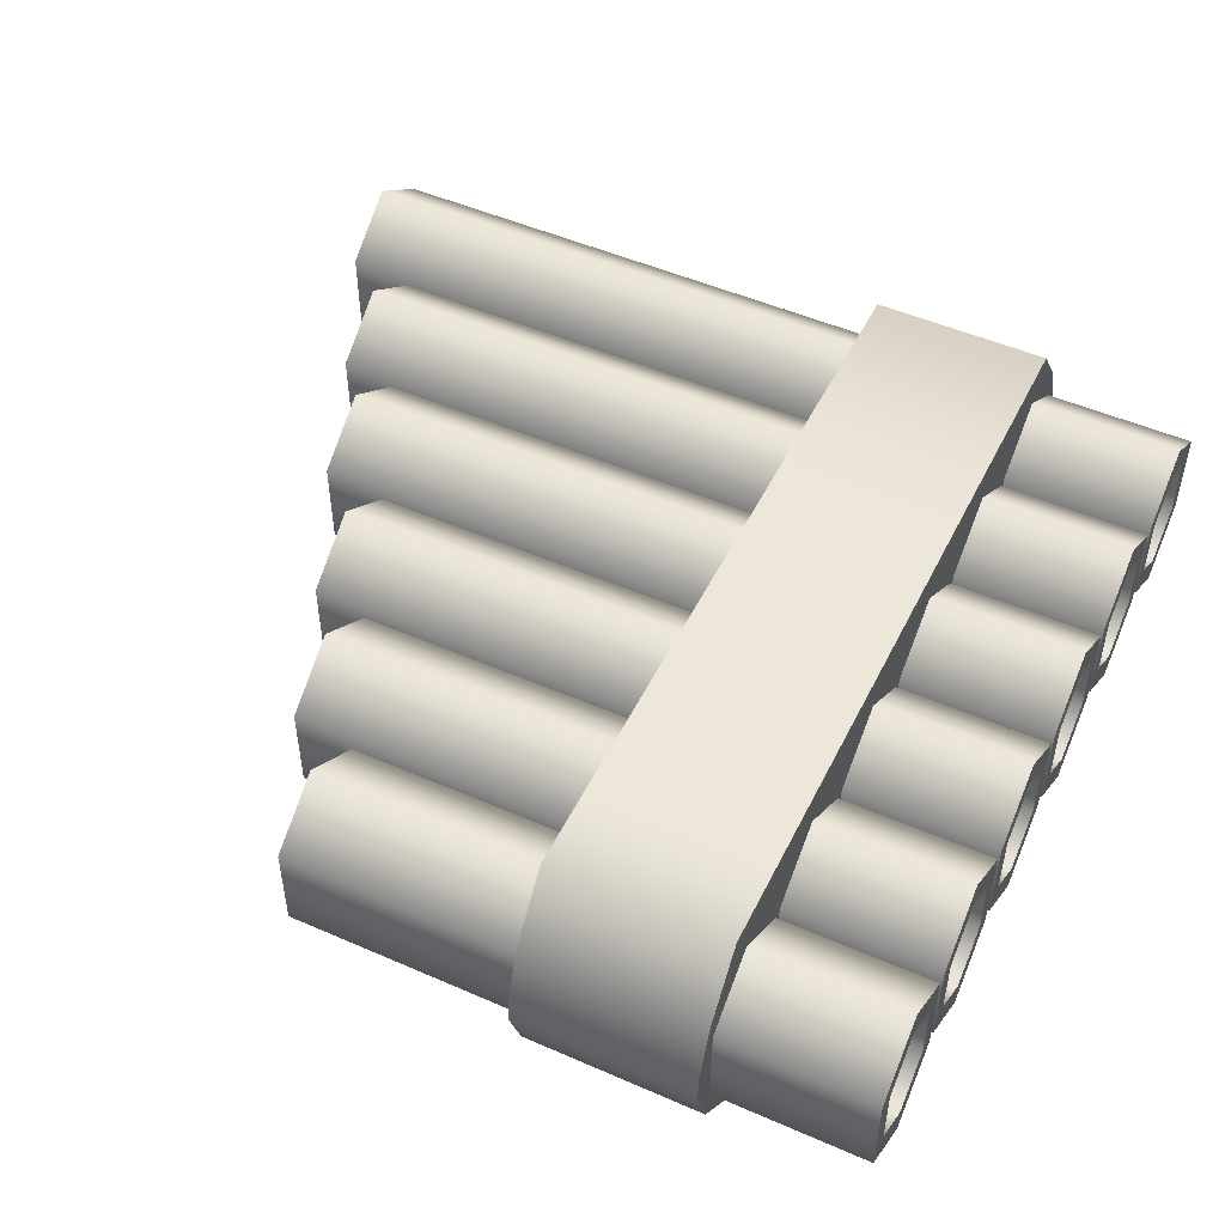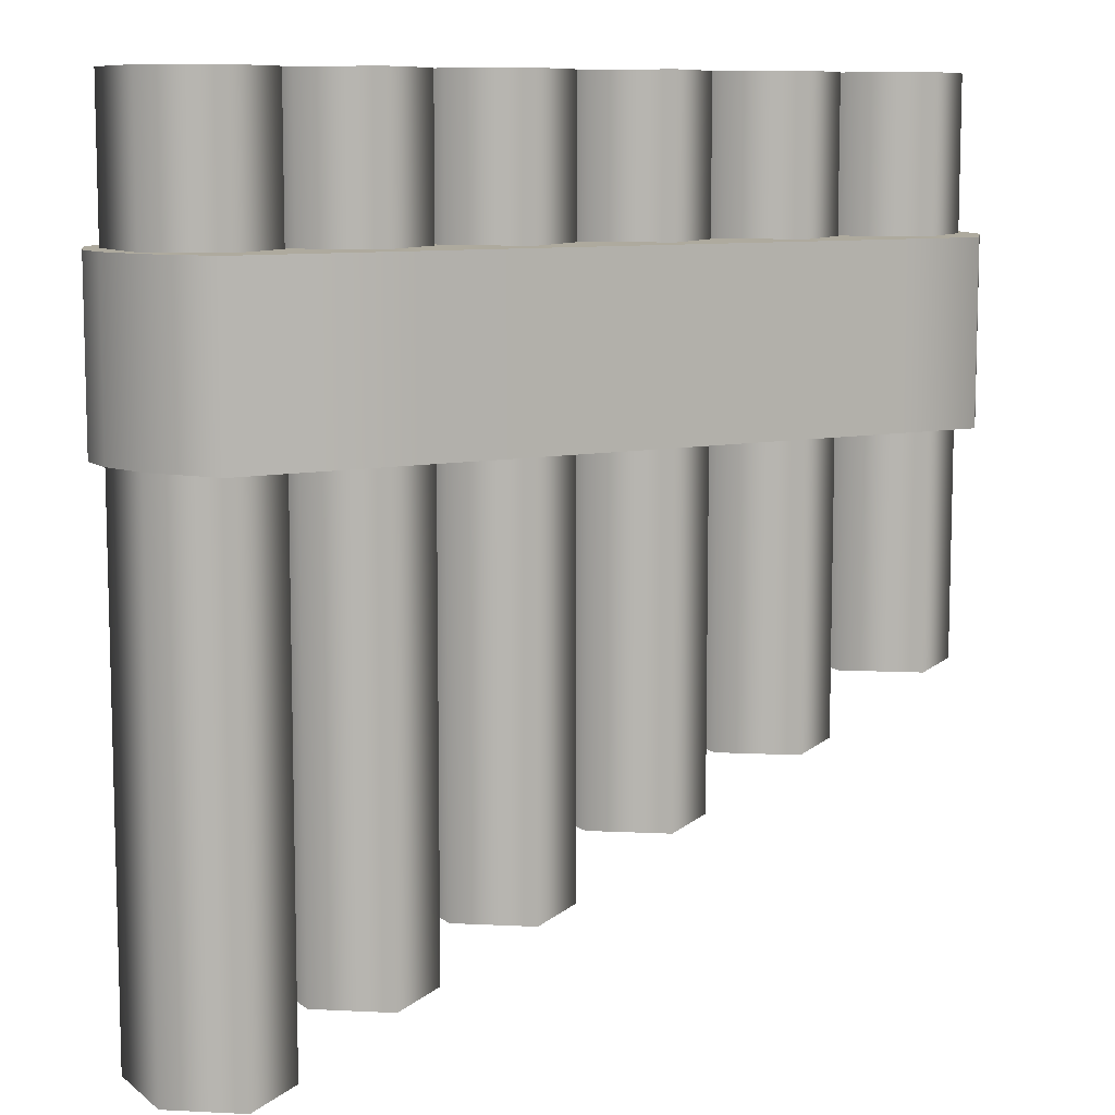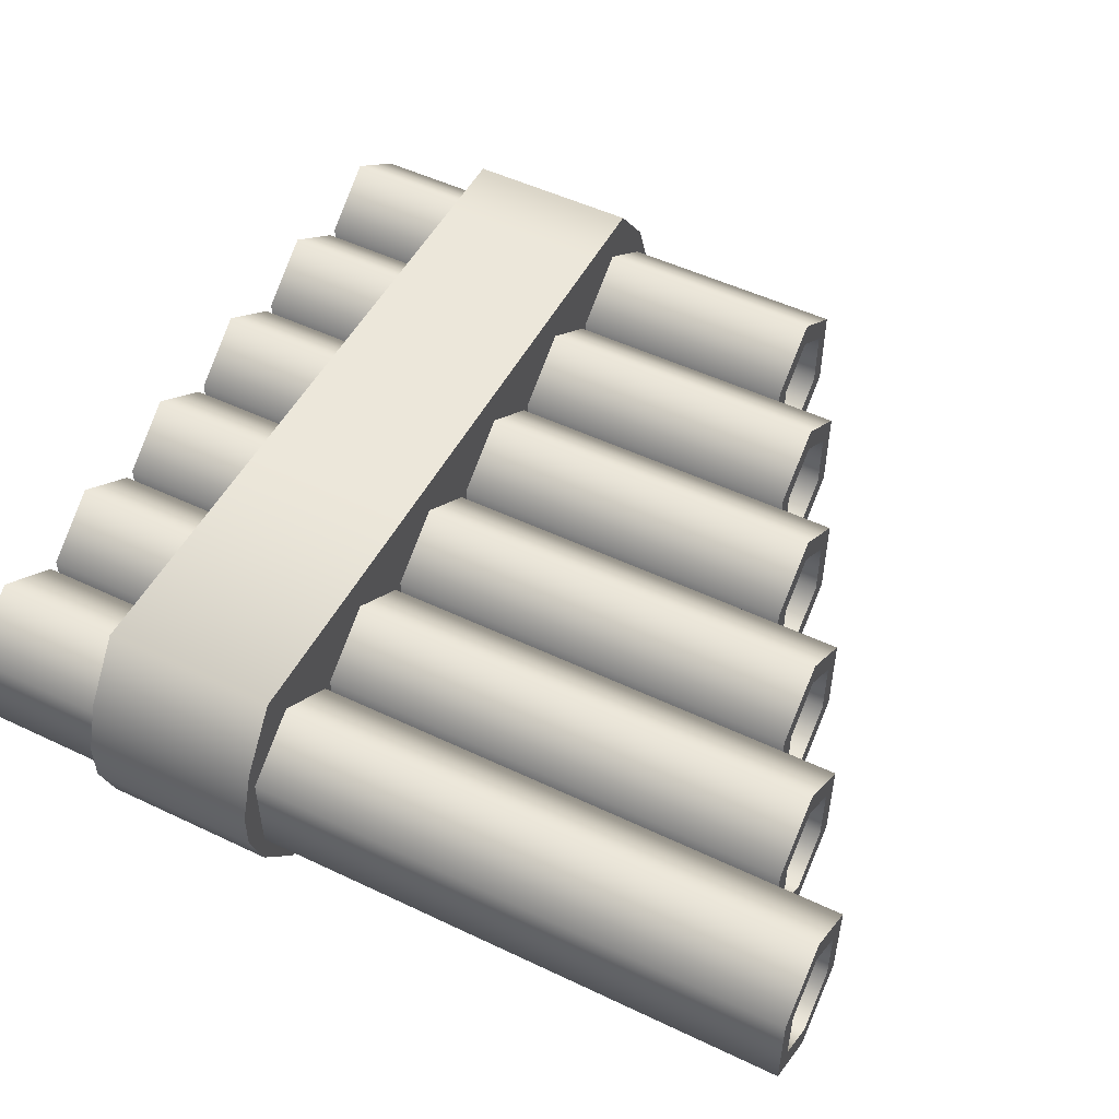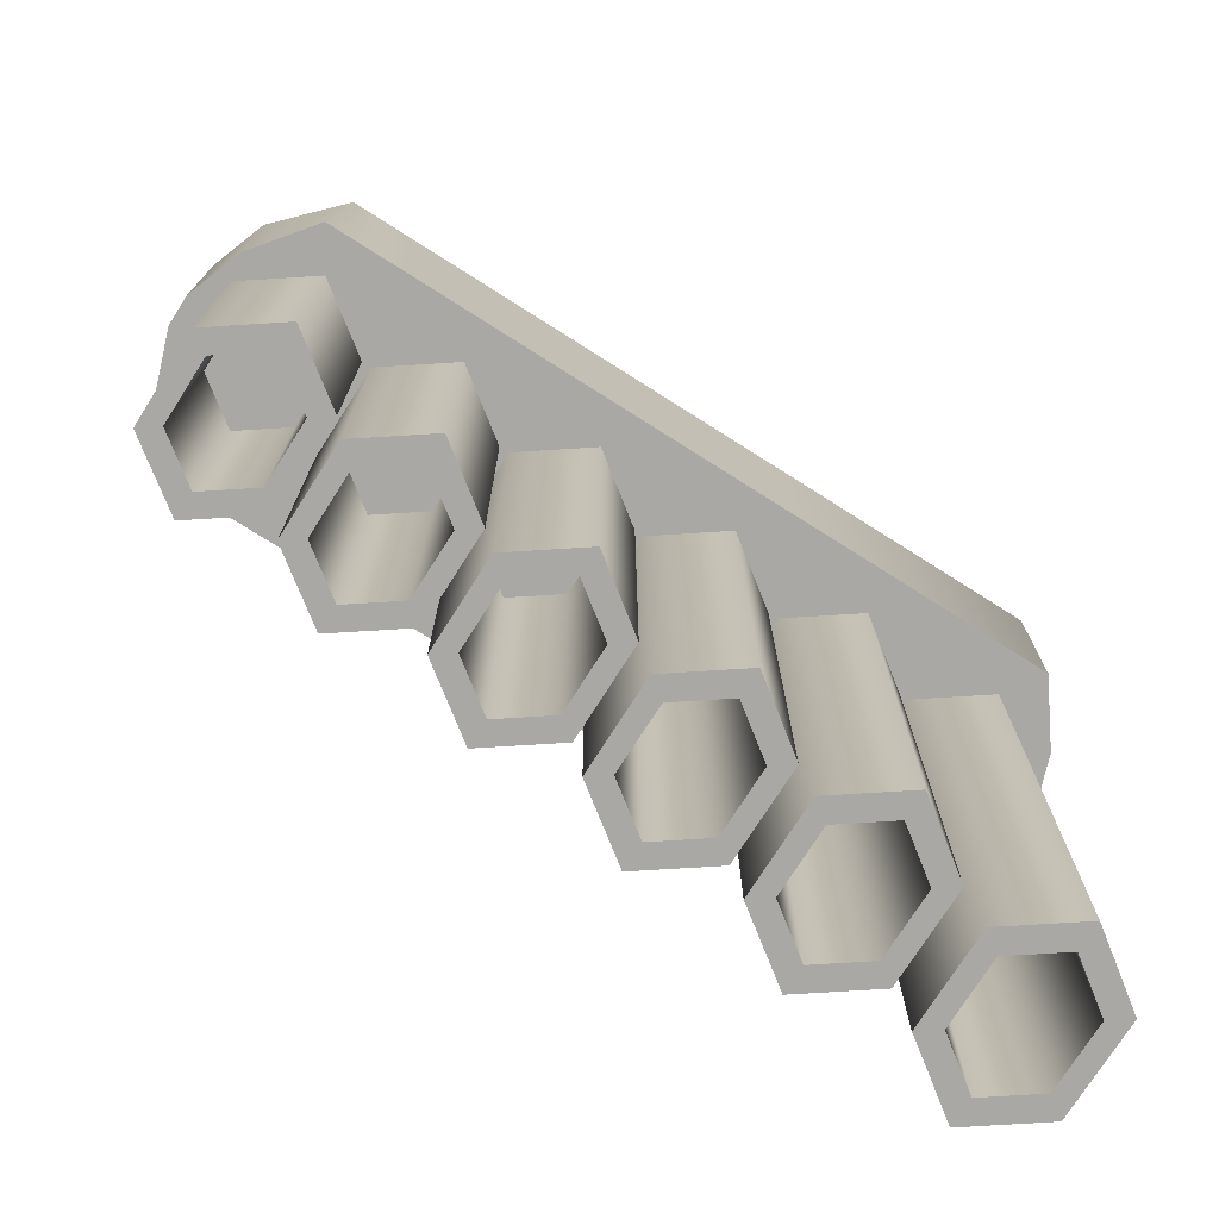
<metadata>
{"format":"obj","ext":"obj","renderer":"f3d","projection":"perspective","resolution":1024,"background":"white","views":[{"elev":50.0,"azim":-64.3,"up":"+Y"},{"elev":9.2,"azim":151.5,"up":"+Z"},{"elev":51.2,"azim":117.4,"up":"+Y"},{"elev":-74.9,"azim":-32.4,"up":"+Z"}]}
</metadata>
<code>
g PanFlute_01
v -0.1158 -0.02994 0.3036
v -0.1158 -0.02994 -0.3186
v -0.07448 -0.05992 -0.3186
v -0.07448 -0.05992 0.3036
v -0.1158 0.03 0.3036
v -0.1158 0.03 -0.3186
v -0.07448 0.05997 0.3036
v -0.07448 0.05997 -0.3186
v -0.03312 0.03 0.3036
v -0.03312 0.03 -0.3186
v -0.03312 -0.02994 0.3036
v -0.03312 -0.02994 -0.3186
v 0.01009 -0.02994 0.3036
v 0.01009 -0.02994 -0.3798
v 0.05145 -0.05992 -0.3798
v 0.05145 -0.05992 0.3036
v 0.01009 0.03 0.3036
v 0.01009 0.03 -0.3798
v 0.05145 0.05997 0.3036
v 0.05145 0.05997 -0.3798
v 0.09282 0.03 0.3036
v 0.09282 0.03 -0.3798
v 0.09282 -0.02994 0.3036
v 0.09282 -0.02994 -0.3798
v -0.3264 -0.08489 -0.2073
v -0.3849 -0.04243 -0.2073
v -0.3849 -0.04243 0.3036
v -0.3264 -0.08489 0.3036
v -0.3849 0.04249 0.3036
v -0.3849 0.04249 -0.2073
v -0.3264 0.08495 0.3036
v -0.3264 0.08495 -0.2073
v -0.2678 0.04249 0.3036
v -0.2678 0.04249 -0.2073
v -0.2678 -0.04243 0.3036
v -0.2678 -0.04243 -0.2073
v 0.136 -0.02994 0.3036
v 0.136 -0.02994 -0.4319
v 0.1774 -0.05992 -0.4319
v 0.1774 -0.05992 0.3036
v 0.136 0.03 0.3036
v 0.136 0.03 -0.4319
v 0.1774 0.05997 0.3036
v 0.1774 0.05997 -0.4319
v 0.2188 0.03 0.3036
v 0.2188 0.03 -0.4319
v 0.2188 -0.02994 0.3036
v 0.2188 -0.02994 -0.4319
v -0.2004 -0.08489 -0.2662
v -0.259 -0.04243 -0.2662
v -0.259 -0.04243 0.3036
v -0.2004 -0.08489 0.3036
v -0.259 0.04249 0.3036
v -0.259 0.04249 -0.2662
v -0.2004 0.08495 0.3036
v -0.2004 0.08495 -0.2662
v -0.1418 0.04249 0.3036
v -0.1418 0.04249 -0.2662
v -0.1418 -0.04243 0.3036
v -0.1418 -0.04243 -0.2662
v -0.07448 -0.08489 -0.3186
v -0.1331 -0.04243 -0.3186
v -0.1331 -0.04243 0.3036
v -0.07448 -0.08489 0.3036
v -0.1331 0.04249 0.3036
v -0.1331 0.04249 -0.3186
v -0.07448 0.08495 0.3036
v -0.07448 0.08495 -0.3186
v -0.01589 0.04249 0.3036
v -0.01589 0.04249 -0.3186
v -0.01589 -0.04243 0.3036
v -0.01589 -0.04243 -0.3186
v 0.05145 -0.08489 -0.3798
v -0.007143 -0.04243 -0.3798
v -0.007143 -0.04243 0.3036
v 0.05145 -0.08489 0.3036
v -0.007143 0.04249 0.3036
v -0.007143 0.04249 -0.3798
v 0.05145 0.08495 0.3036
v 0.05145 0.08495 -0.3798
v 0.11 0.04249 0.3036
v 0.11 0.04249 -0.3798
v 0.11 -0.04243 0.3036
v 0.11 -0.04243 -0.3798
v 0.262 -0.02994 0.3036
v 0.262 -0.02994 -0.4926
v 0.3033 -0.05992 -0.4926
v 0.3033 -0.05992 0.3036
v 0.262 0.03 0.3036
v 0.262 0.03 -0.4926
v 0.3033 0.05997 0.3036
v 0.3033 0.05997 -0.4926
v 0.3447 0.03 0.3036
v 0.3447 0.03 -0.4926
v 0.3447 -0.02994 0.3036
v 0.3447 -0.02994 -0.4926
v 0.1774 -0.08489 -0.4319
v 0.1188 -0.04243 -0.4319
v 0.1188 -0.04243 0.3036
v 0.1774 -0.08489 0.3036
v 0.1188 0.04249 0.3036
v 0.1188 0.04249 -0.4319
v 0.1774 0.08495 0.3036
v 0.1774 0.08495 -0.4319
v 0.236 0.04249 0.3036
v 0.236 0.04249 -0.4319
v 0.236 -0.04243 0.3036
v 0.236 -0.04243 -0.4319
v 0.3033 -0.08489 -0.4926
v 0.2447 -0.04243 -0.4926
v 0.2447 -0.04243 0.3036
v 0.3033 -0.08489 0.3036
v 0.2447 0.04249 0.3036
v 0.2447 0.04249 -0.4926
v 0.3033 0.08495 0.3036
v 0.3033 0.08495 -0.4926
v 0.3619 0.04249 0.3036
v 0.3619 0.04249 -0.4926
v 0.3619 -0.04243 0.3036
v 0.3619 -0.04243 -0.4926
v -0.3677 -0.02994 -0.2073
v -0.3849 -0.04243 -0.2073
v -0.3264 -0.08489 -0.2073
v -0.3264 -0.05992 -0.2073
v -0.3677 0.03 -0.2073
v -0.3849 0.04249 -0.2073
v -0.3264 0.05997 -0.2073
v -0.3264 0.08495 -0.2073
v -0.285 0.03 -0.2073
v -0.2678 0.04249 -0.2073
v -0.285 -0.02994 -0.2073
v -0.2678 -0.04243 -0.2073
v -0.3264 -0.05992 0.3036
v -0.3264 -0.08489 0.3036
v -0.3849 -0.04243 0.3036
v -0.3677 -0.02994 0.3036
v -0.3849 0.04249 0.3036
v -0.3677 0.03 0.3036
v -0.3264 0.08495 0.3036
v -0.3264 0.05997 0.3036
v -0.2678 0.04249 0.3036
v -0.285 0.03 0.3036
v -0.2678 -0.04243 0.3036
v -0.285 -0.02994 0.3036
v -0.2418 -0.02994 -0.2662
v -0.259 -0.04243 -0.2662
v -0.2004 -0.08489 -0.2662
v -0.2004 -0.05992 -0.2662
v -0.2418 0.03 -0.2662
v -0.259 0.04249 -0.2662
v -0.2004 0.05997 -0.2662
v -0.2004 0.08495 -0.2662
v -0.1591 0.03 -0.2662
v -0.1418 0.04249 -0.2662
v -0.1591 -0.02994 -0.2662
v -0.1418 -0.04243 -0.2662
v -0.2004 -0.05992 0.3036
v -0.2004 -0.08489 0.3036
v -0.259 -0.04243 0.3036
v -0.2418 -0.02994 0.3036
v -0.259 0.04249 0.3036
v -0.2418 0.03 0.3036
v -0.2004 0.08495 0.3036
v -0.2004 0.05997 0.3036
v -0.1418 0.04249 0.3036
v -0.1591 0.03 0.3036
v -0.1418 -0.04243 0.3036
v -0.1591 -0.02994 0.3036
v -0.1158 -0.02994 -0.3186
v -0.1331 -0.04243 -0.3186
v -0.07448 -0.08489 -0.3186
v -0.07448 -0.05992 -0.3186
v -0.1158 0.03 -0.3186
v -0.1331 0.04249 -0.3186
v -0.07448 0.05997 -0.3186
v -0.07448 0.08495 -0.3186
v -0.03312 0.03 -0.3186
v -0.01589 0.04249 -0.3186
v -0.03312 -0.02994 -0.3186
v -0.01589 -0.04243 -0.3186
v -0.07448 -0.05992 0.3036
v -0.07448 -0.08489 0.3036
v -0.1331 -0.04243 0.3036
v -0.1158 -0.02994 0.3036
v -0.1331 0.04249 0.3036
v -0.1158 0.03 0.3036
v -0.07448 0.08495 0.3036
v -0.07448 0.05997 0.3036
v -0.01589 0.04249 0.3036
v -0.03312 0.03 0.3036
v -0.01589 -0.04243 0.3036
v -0.03312 -0.02994 0.3036
v 0.01009 -0.02994 -0.3798
v -0.007143 -0.04243 -0.3798
v 0.05145 -0.08489 -0.3798
v 0.05145 -0.05992 -0.3798
v 0.01009 0.03 -0.3798
v -0.007143 0.04249 -0.3798
v 0.05145 0.05997 -0.3798
v 0.05145 0.08495 -0.3798
v 0.09282 0.03 -0.3798
v 0.11 0.04249 -0.3798
v 0.09282 -0.02994 -0.3798
v 0.11 -0.04243 -0.3798
v 0.05145 -0.05992 0.3036
v 0.05145 -0.08489 0.3036
v -0.007143 -0.04243 0.3036
v 0.01009 -0.02994 0.3036
v -0.007143 0.04249 0.3036
v 0.01009 0.03 0.3036
v 0.05145 0.08495 0.3036
v 0.05145 0.05997 0.3036
v 0.11 0.04249 0.3036
v 0.09282 0.03 0.3036
v 0.11 -0.04243 0.3036
v 0.09282 -0.02994 0.3036
v 0.136 -0.02994 -0.4319
v 0.1188 -0.04243 -0.4319
v 0.1774 -0.08489 -0.4319
v 0.1774 -0.05992 -0.4319
v 0.136 0.03 -0.4319
v 0.1188 0.04249 -0.4319
v 0.1774 0.05997 -0.4319
v 0.1774 0.08495 -0.4319
v 0.2188 0.03 -0.4319
v 0.236 0.04249 -0.4319
v 0.2188 -0.02994 -0.4319
v 0.236 -0.04243 -0.4319
v 0.1774 -0.05992 0.3036
v 0.1774 -0.08489 0.3036
v 0.1188 -0.04243 0.3036
v 0.136 -0.02994 0.3036
v 0.1188 0.04249 0.3036
v 0.136 0.03 0.3036
v 0.1774 0.08495 0.3036
v 0.1774 0.05997 0.3036
v 0.236 0.04249 0.3036
v 0.2188 0.03 0.3036
v 0.236 -0.04243 0.3036
v 0.2188 -0.02994 0.3036
v 0.262 -0.02994 -0.4926
v 0.2447 -0.04243 -0.4926
v 0.3033 -0.08489 -0.4926
v 0.3033 -0.05992 -0.4926
v 0.262 0.03 -0.4926
v 0.2447 0.04249 -0.4926
v 0.3033 0.05997 -0.4926
v 0.3033 0.08495 -0.4926
v 0.3447 0.03 -0.4926
v 0.3619 0.04249 -0.4926
v 0.3447 -0.02994 -0.4926
v 0.3619 -0.04243 -0.4926
v 0.3033 -0.05992 0.3036
v 0.3033 -0.08489 0.3036
v 0.2447 -0.04243 0.3036
v 0.262 -0.02994 0.3036
v 0.2447 0.04249 0.3036
v 0.262 0.03 0.3036
v 0.3033 0.08495 0.3036
v 0.3033 0.05997 0.3036
v 0.3619 0.04249 0.3036
v 0.3447 0.03 0.3036
v 0.3619 -0.04243 0.3036
v 0.3447 -0.02994 0.3036
v -0.2004 -0.05992 0.3036
v -0.2004 -0.05992 -0.2662
v -0.1591 -0.02994 -0.2662
v -0.1591 -0.02994 0.3036
v -0.1591 0.03 -0.2662
v -0.1591 0.03 0.3036
v -0.2004 0.05997 -0.2662
v -0.2004 0.05997 0.3036
v -0.2418 0.03 -0.2662
v -0.2418 0.03 0.3036
v -0.2418 -0.02994 -0.2662
v -0.2418 -0.02994 0.3036
v -0.3264 -0.05992 0.3036
v -0.3264 -0.05992 -0.2073
v -0.285 -0.02994 -0.2073
v -0.285 -0.02994 0.3036
v -0.285 0.03 -0.2073
v -0.285 0.03 0.3036
v -0.3264 0.05997 -0.2073
v -0.3264 0.05997 0.3036
v -0.3677 0.03 -0.2073
v -0.3677 0.03 0.3036
v -0.3677 -0.02994 -0.2073
v -0.3677 -0.02994 0.3036
v 0.3668 -0.06634 0.007254
v 0.3833 -0.01924 0.007254
v 0.3833 0.01889 0.007254
v 0.3668 0.06599 0.007254
v 0.3268 -0.1204 0.007254
v 0.3268 0.1201 0.007254
v 0.09026 -0.1204 0.007254
v 0.09026 0.1201 0.007254
v -0.2744 -0.1204 0.007254
v -0.2744 0.1201 0.007254
v -0.348 -0.1204 0.007254
v -0.348 0.1201 0.007254
v -0.3911 -0.06478 0.007254
v -0.3911 0.06443 0.007254
v -0.4089 -0.01393 0.007254
v -0.4089 0.01357 0.007254
v -0.2744 0.1201 0.1676
v -0.2744 0.1201 0.007254
v 0.09026 0.1201 0.007254
v 0.09026 0.1201 0.1676
v 0.3268 0.1201 0.1676
v 0.3268 0.1201 0.007254
v 0.3668 0.06599 0.007254
v 0.3668 0.06599 0.1676
v 0.3833 0.01889 0.1676
v 0.3833 0.01889 0.007254
v 0.3833 -0.01924 0.007254
v 0.3833 -0.01924 0.1676
v -0.348 0.1201 0.007254
v -0.348 0.1201 0.1676
v -0.3911 0.06443 0.007254
v -0.3911 0.06443 0.1676
v -0.4089 0.01357 0.007254
v -0.4089 0.01357 0.1676
v -0.4089 -0.01393 0.1676
v -0.4089 -0.01393 0.007254
v -0.3911 -0.06478 0.007254
v -0.3911 -0.06478 0.1676
v -0.3384 -0.1204 0.1676
v -0.348 -0.1204 0.007254
v -0.2744 -0.1204 0.007254
v -0.284 -0.1204 0.1676
v 0.09026 -0.1204 0.1676
v 0.09026 -0.1204 0.007254
v 0.3268 -0.1204 0.1676
v 0.3268 -0.1204 0.007254
v 0.3668 -0.06634 0.007254
v 0.3668 -0.06634 0.1676
v -0.348 0.1201 0.1676
v -0.2744 0.1201 0.1676
v -0.284 -0.1204 0.1676
v -0.3384 -0.1204 0.1676
v -0.3911 -0.06478 0.1676
v -0.3911 0.06443 0.1676
v -0.4089 0.01357 0.1676
v -0.4089 -0.01393 0.1676
v 0.09026 -0.1204 0.1676
v 0.09026 0.1201 0.1676
v 0.3268 -0.1204 0.1676
v 0.3268 0.1201 0.1676
v 0.3668 -0.06634 0.1676
v 0.3668 0.06599 0.1676
v 0.3833 -0.01924 0.1676
v 0.3833 0.01889 0.1676
g PanFlute_01_0
f 3 2 1
f 4 3 1
f 1 2 5
f 2 6 5
f 5 6 7
f 6 8 7
f 7 8 9
f 8 10 9
f 9 10 11
f 10 12 11
f 12 3 4
f 11 12 4
f 15 14 13
f 16 15 13
f 13 14 17
f 14 18 17
f 17 18 19
f 18 20 19
f 19 20 21
f 20 22 21
f 21 22 23
f 22 24 23
f 24 15 16
f 23 24 16
f 27 26 25
f 28 27 25
f 27 29 26
f 29 30 26
f 29 31 30
f 31 32 30
f 31 33 32
f 33 34 32
f 33 35 34
f 35 36 34
f 28 25 36
f 35 28 36
f 39 38 37
f 40 39 37
f 37 38 41
f 38 42 41
f 41 42 43
f 42 44 43
f 43 44 45
f 44 46 45
f 45 46 47
f 46 48 47
f 48 39 40
f 47 48 40
f 51 50 49
f 52 51 49
f 51 53 50
f 53 54 50
f 53 55 54
f 55 56 54
f 55 57 56
f 57 58 56
f 57 59 58
f 59 60 58
f 52 49 60
f 59 52 60
f 63 62 61
f 64 63 61
f 63 65 62
f 65 66 62
f 65 67 66
f 67 68 66
f 67 69 68
f 69 70 68
f 69 71 70
f 71 72 70
f 64 61 72
f 71 64 72
f 75 74 73
f 76 75 73
f 75 77 74
f 77 78 74
f 77 79 78
f 79 80 78
f 79 81 80
f 81 82 80
f 81 83 82
f 83 84 82
f 76 73 84
f 83 76 84
f 87 86 85
f 88 87 85
f 85 86 89
f 86 90 89
f 89 90 91
f 90 92 91
f 91 92 93
f 92 94 93
f 93 94 95
f 94 96 95
f 96 87 88
f 95 96 88
f 99 98 97
f 100 99 97
f 99 101 98
f 101 102 98
f 101 103 102
f 103 104 102
f 103 105 104
f 105 106 104
f 105 107 106
f 107 108 106
f 100 97 108
f 107 100 108
f 111 110 109
f 112 111 109
f 111 113 110
f 113 114 110
f 113 115 114
f 115 116 114
f 115 117 116
f 117 118 116
f 117 119 118
f 119 120 118
f 112 109 120
f 119 112 120
f 123 122 121
f 124 123 121
f 121 122 125
f 122 126 125
f 125 126 127
f 126 128 127
f 127 128 129
f 128 130 129
f 129 130 131
f 130 132 131
f 132 123 124
f 131 132 124
f 135 134 133
f 136 135 133
f 137 135 136
f 138 137 136
f 139 137 138
f 140 139 138
f 141 139 140
f 142 141 140
f 143 141 142
f 144 143 142
f 134 143 144
f 133 134 144
f 147 146 145
f 148 147 145
f 145 146 149
f 146 150 149
f 149 150 151
f 150 152 151
f 151 152 153
f 152 154 153
f 153 154 155
f 154 156 155
f 156 147 148
f 155 156 148
f 159 158 157
f 160 159 157
f 161 159 160
f 162 161 160
f 163 161 162
f 164 163 162
f 165 163 164
f 166 165 164
f 167 165 166
f 168 167 166
f 158 167 168
f 157 158 168
f 171 170 169
f 172 171 169
f 169 170 173
f 170 174 173
f 173 174 175
f 174 176 175
f 175 176 177
f 176 178 177
f 177 178 179
f 178 180 179
f 180 171 172
f 179 180 172
f 183 182 181
f 184 183 181
f 185 183 184
f 186 185 184
f 187 185 186
f 188 187 186
f 189 187 188
f 190 189 188
f 191 189 190
f 192 191 190
f 182 191 192
f 181 182 192
f 195 194 193
f 196 195 193
f 193 194 197
f 194 198 197
f 197 198 199
f 198 200 199
f 199 200 201
f 200 202 201
f 201 202 203
f 202 204 203
f 204 195 196
f 203 204 196
f 207 206 205
f 208 207 205
f 209 207 208
f 210 209 208
f 211 209 210
f 212 211 210
f 213 211 212
f 214 213 212
f 215 213 214
f 216 215 214
f 206 215 216
f 205 206 216
f 219 218 217
f 220 219 217
f 217 218 221
f 218 222 221
f 221 222 223
f 222 224 223
f 223 224 225
f 224 226 225
f 225 226 227
f 226 228 227
f 228 219 220
f 227 228 220
f 231 230 229
f 232 231 229
f 233 231 232
f 234 233 232
f 235 233 234
f 236 235 234
f 237 235 236
f 238 237 236
f 239 237 238
f 240 239 238
f 230 239 240
f 229 230 240
f 243 242 241
f 244 243 241
f 241 242 245
f 242 246 245
f 245 246 247
f 246 248 247
f 247 248 249
f 248 250 249
f 249 250 251
f 250 252 251
f 252 243 244
f 251 252 244
f 255 254 253
f 256 255 253
f 257 255 256
f 258 257 256
f 259 257 258
f 260 259 258
f 261 259 260
f 262 261 260
f 263 261 262
f 264 263 262
f 254 263 264
f 253 254 264
f 267 266 265
f 268 267 265
f 269 267 268
f 270 269 268
f 271 269 270
f 272 271 270
f 273 271 272
f 274 273 272
f 275 273 274
f 276 275 274
f 266 275 276
f 265 266 276
f 279 278 277
f 280 279 277
f 281 279 280
f 282 281 280
f 283 281 282
f 284 283 282
f 285 283 284
f 286 285 284
f 287 285 286
f 288 287 286
f 278 287 288
f 277 278 288
f 291 290 289
f 289 292 291
f 289 293 292
f 293 294 292
f 293 295 294
f 295 296 294
f 296 295 297
f 298 296 297
f 298 297 299
f 299 300 298
f 299 301 300
f 301 302 300
f 301 303 302
f 303 304 302
f 307 306 305
f 308 307 305
f 308 309 307
f 309 310 307
f 311 310 309
f 312 311 309
f 312 313 311
f 313 314 311
f 315 314 313
f 316 315 313
f 305 306 317
f 318 305 317
f 318 317 319
f 320 318 319
f 320 319 321
f 322 320 321
f 322 321 323
f 321 324 323
f 323 324 325
f 326 323 325
f 326 325 327
f 325 328 327
f 327 328 329
f 330 327 329
f 331 330 329
f 332 331 329
f 331 332 333
f 332 334 333
f 333 334 335
f 336 333 335
f 316 336 335
f 315 316 335
f 339 338 337
f 337 340 339
f 337 341 340
f 337 342 341
f 342 343 341
f 343 344 341
f 339 345 338
f 345 346 338
f 346 345 347
f 348 346 347
f 348 347 349
f 350 348 349
f 350 349 351
f 351 352 350

</code>
